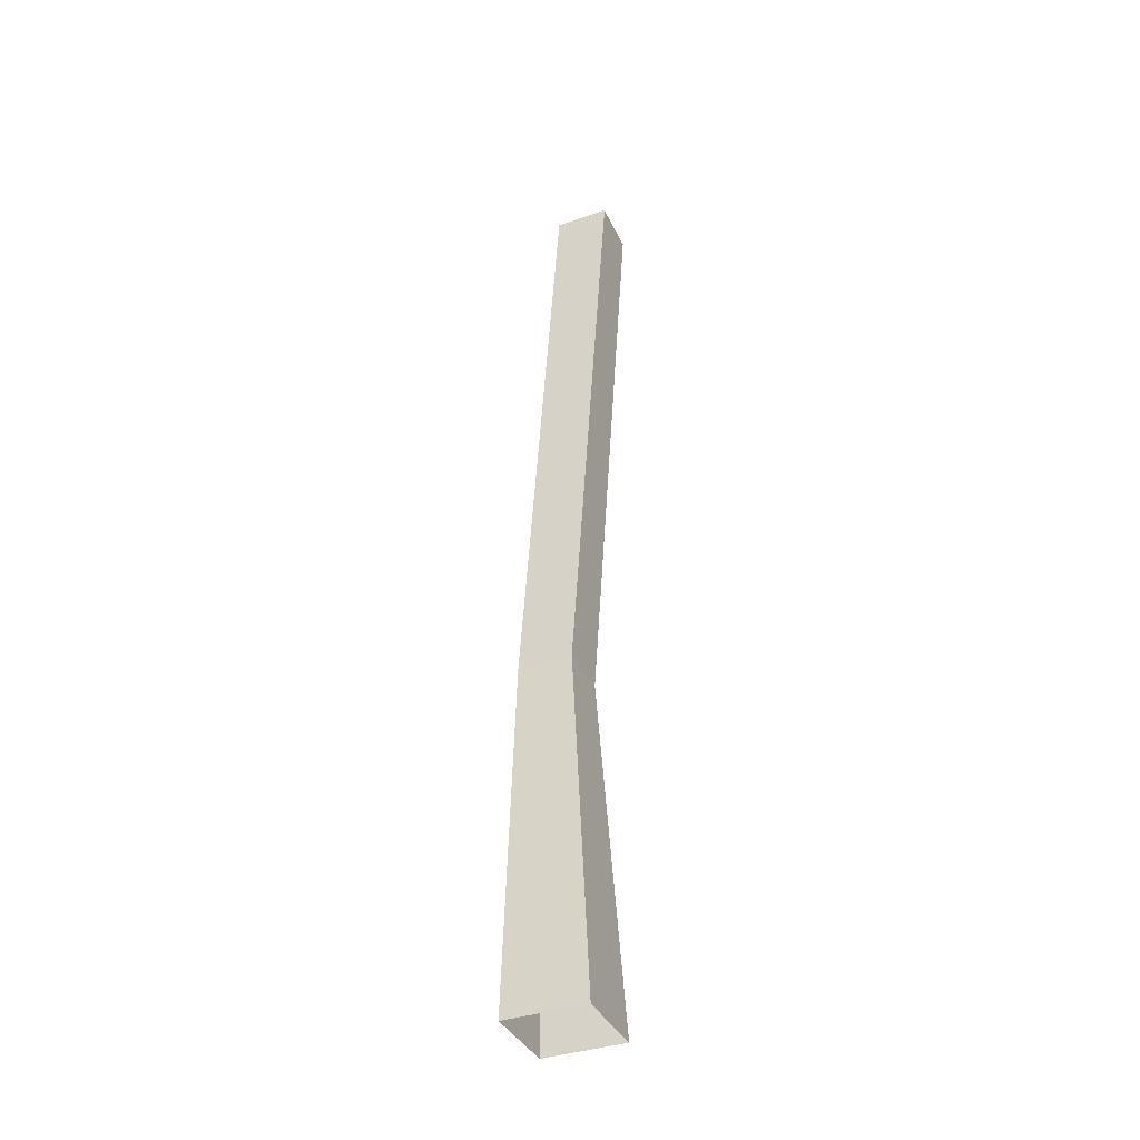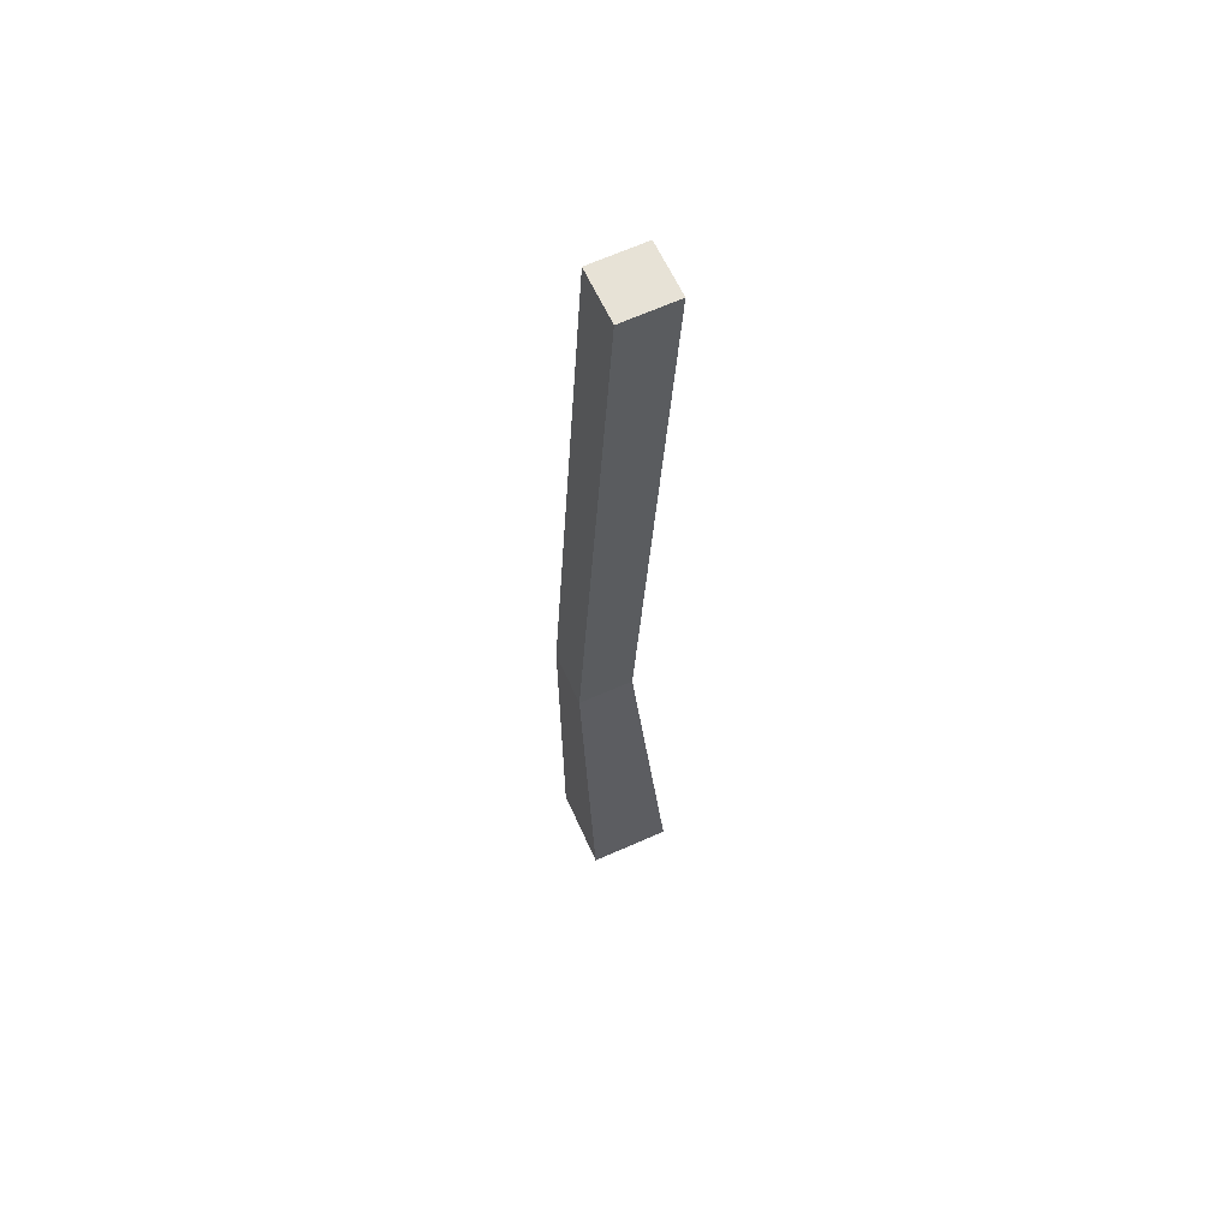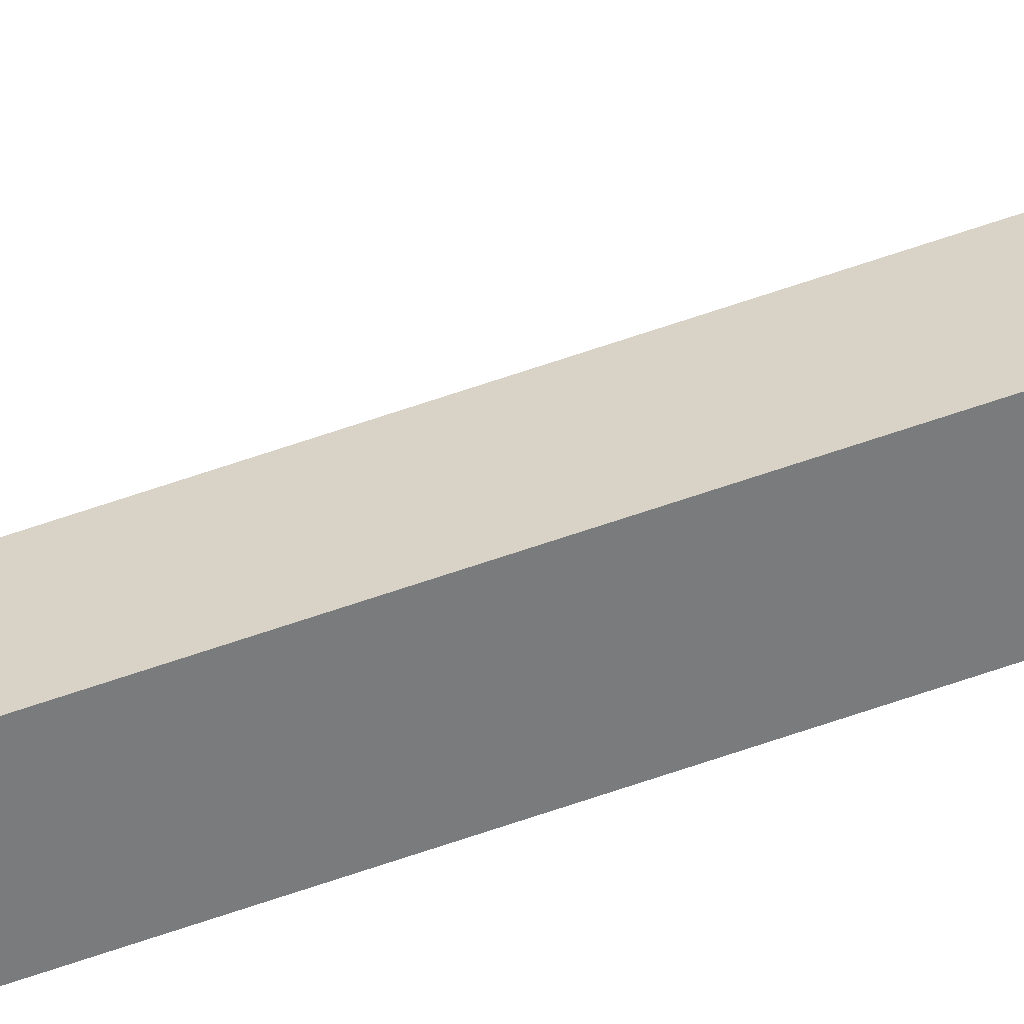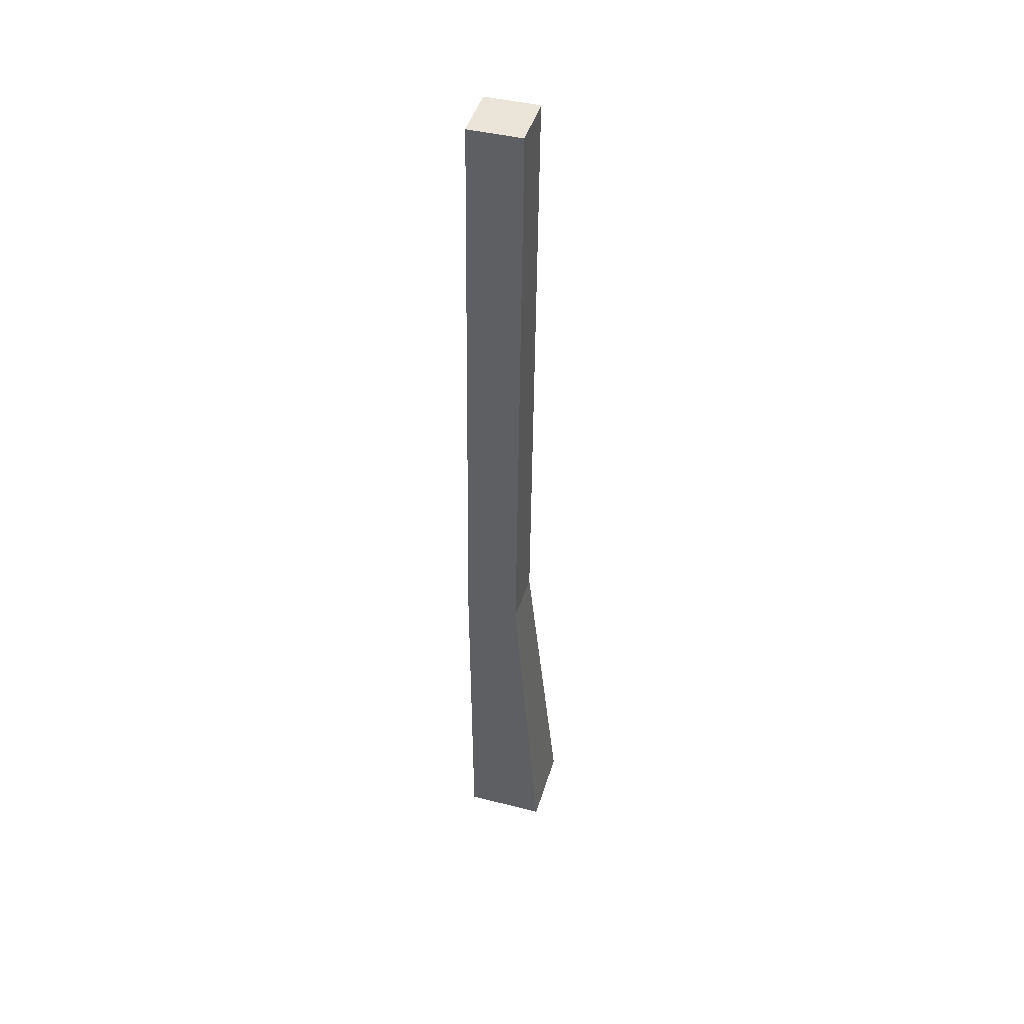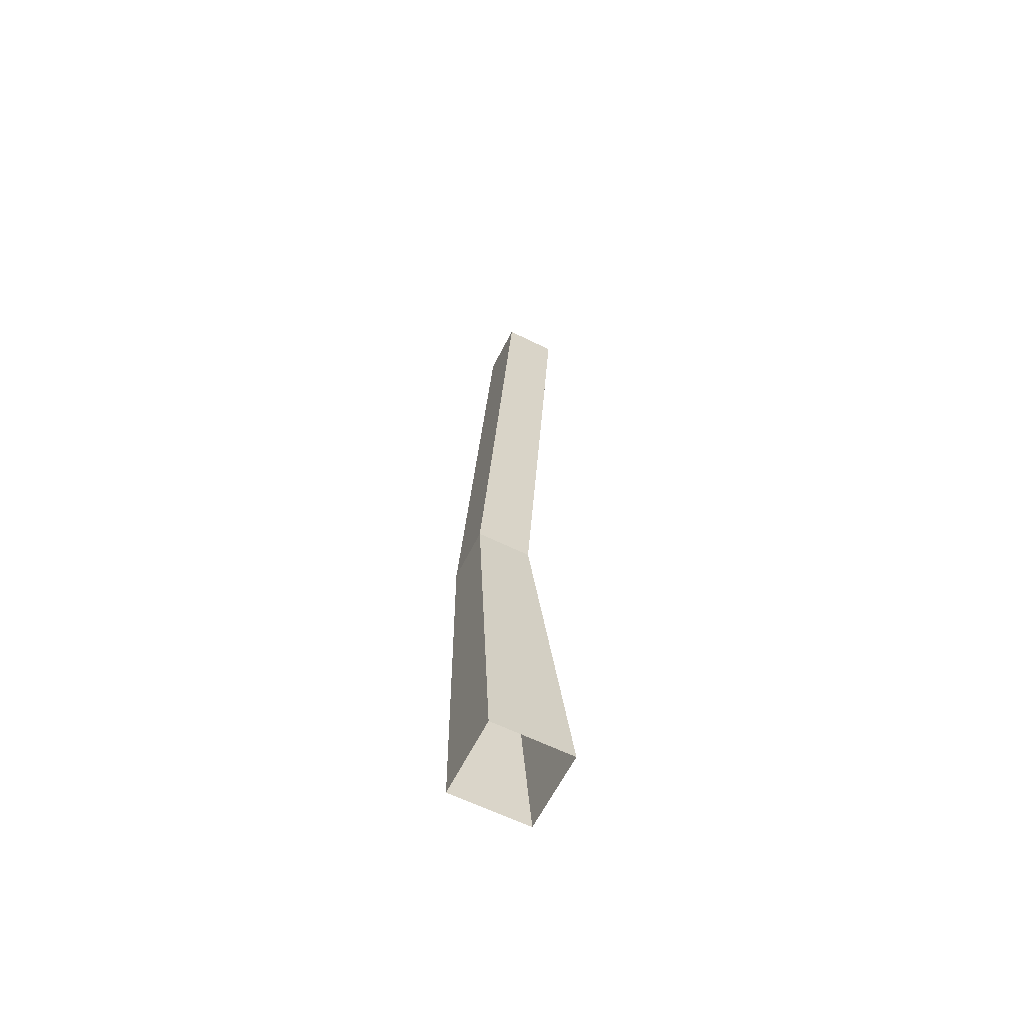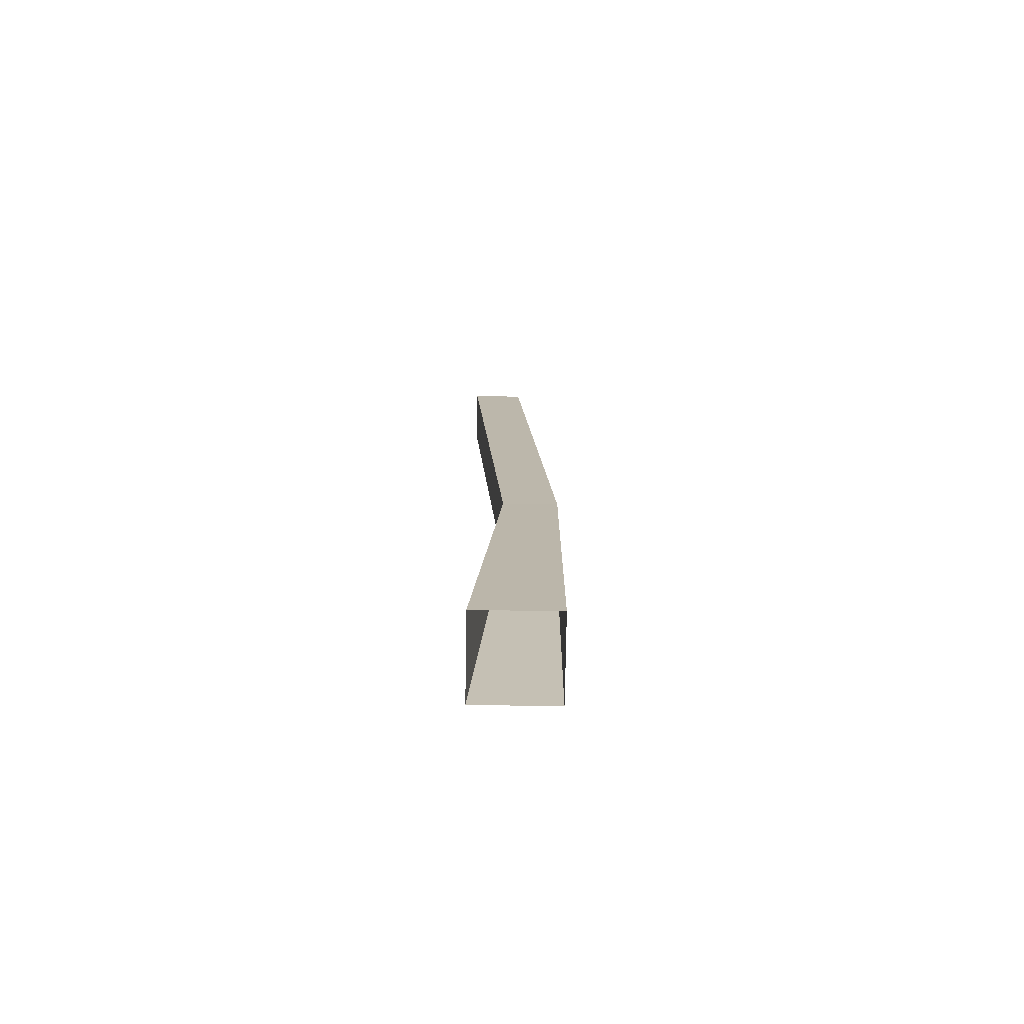
<metadata>
{"format":"obj","ext":"obj","renderer":"f3d","projection":"perspective","resolution":1024,"background":"white","views":[{"elev":-37.6,"azim":-111.5,"up":"+Y"},{"elev":63.4,"azim":-159.2,"up":"+Y"},{"elev":77.9,"azim":74.9,"up":"+Z"},{"elev":45.3,"azim":151.6,"up":"+Y"},{"elev":-62.1,"azim":-161.5,"up":"+Y"},{"elev":-76.1,"azim":44.1,"up":"+Y"}]}
</metadata>
<code>
g Apple_Tree_NoLeaves_s_02_Collider
v 0 0 -0.06
v -0.06 0 0
v 0 0 0.06
v 0.06 0 -0
v 0.0211 0.3801 -0.04093
v -0.01924 0.3801 -0.000588
v 0.0211 0.3801 0.03975
v 0.06143 0.3801 -0.000588
v -0.00405 0.9995 -0.01001
v -0.04414 1 0.03058
v -0.003558 0.9996 0.07067
v 0.03653 0.999 0.03009
f 1 5 8 4
f 3 7 6 2
f 4 8 7 3
f 2 6 5 1
f 5 9 12 8
f 8 12 11 7
f 7 11 10 6
f 10 11 12 9
f 6 10 9 5

</code>
